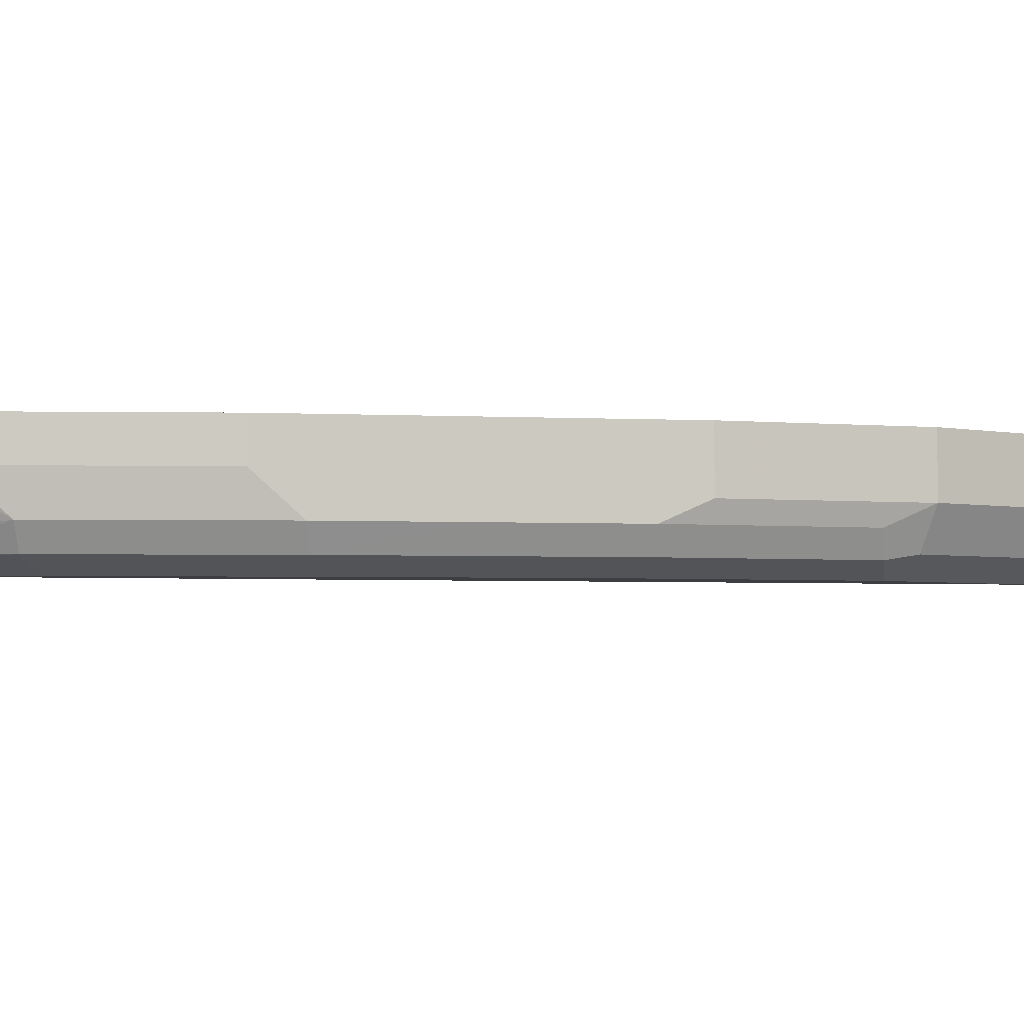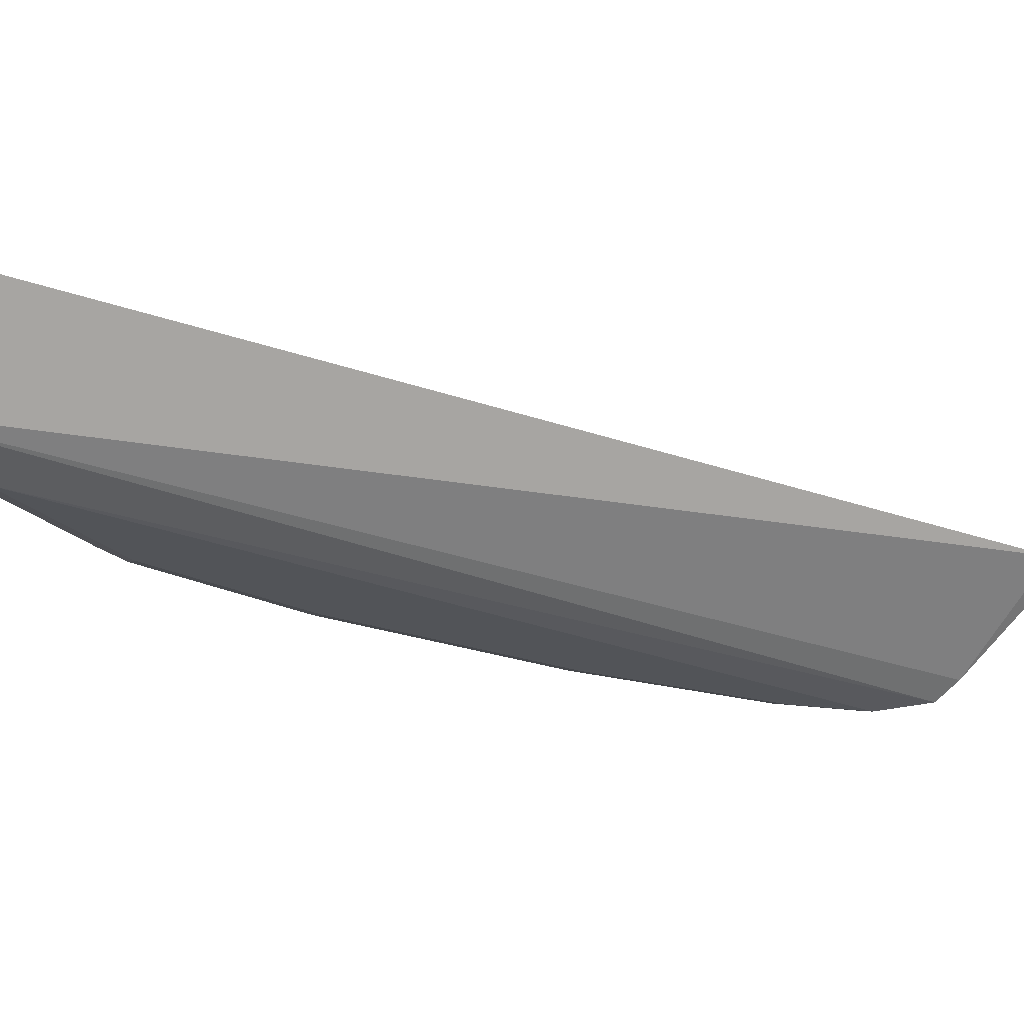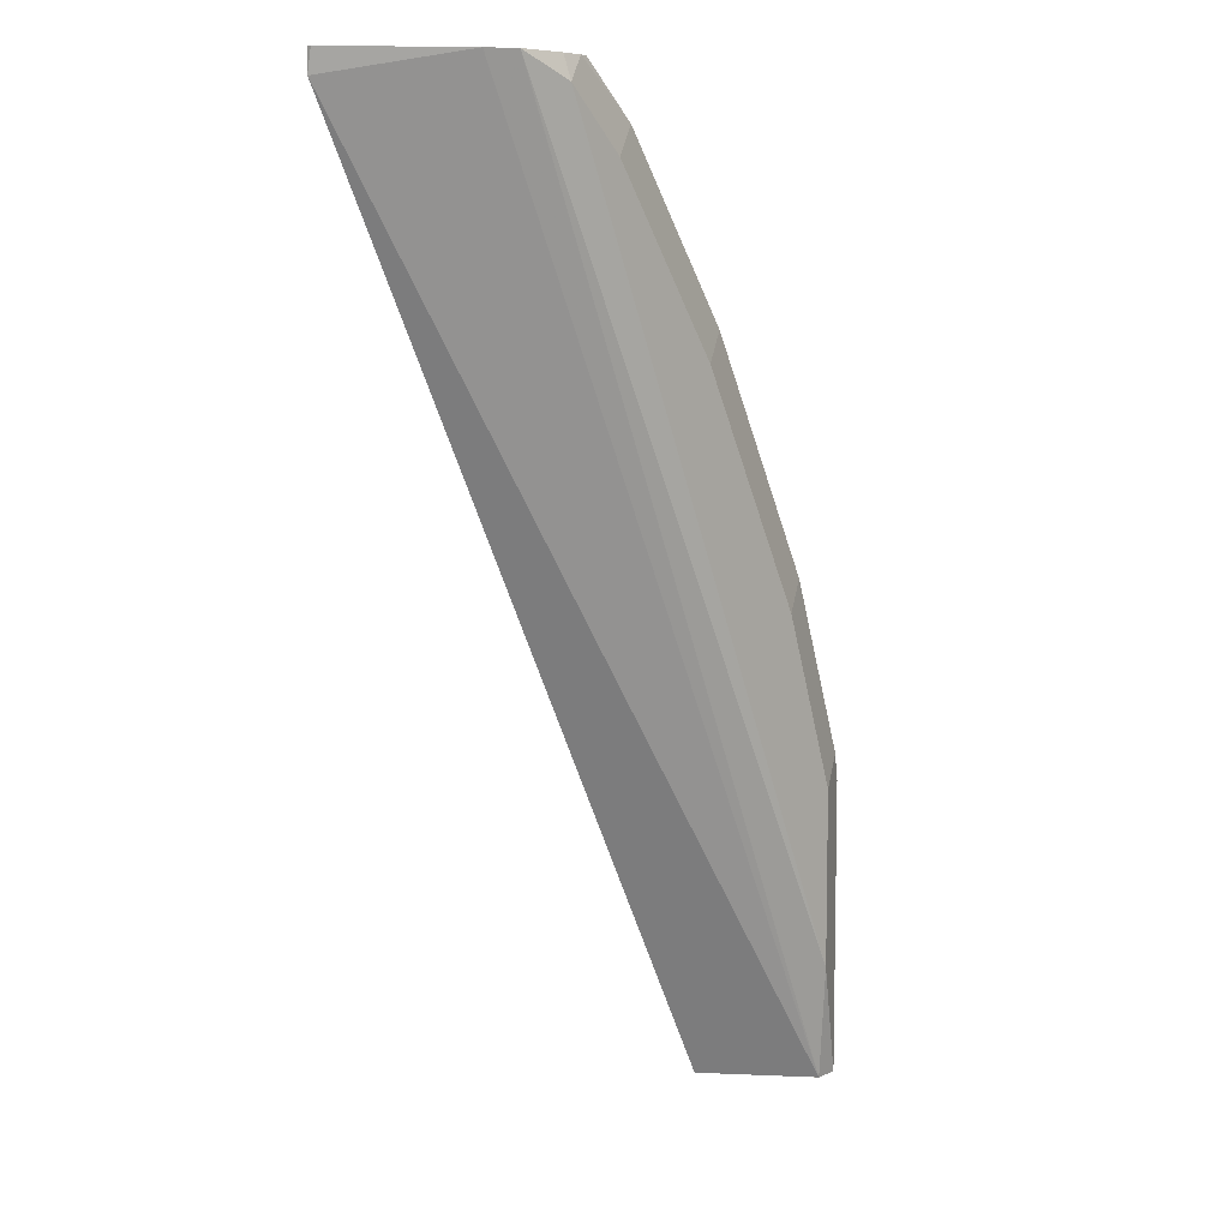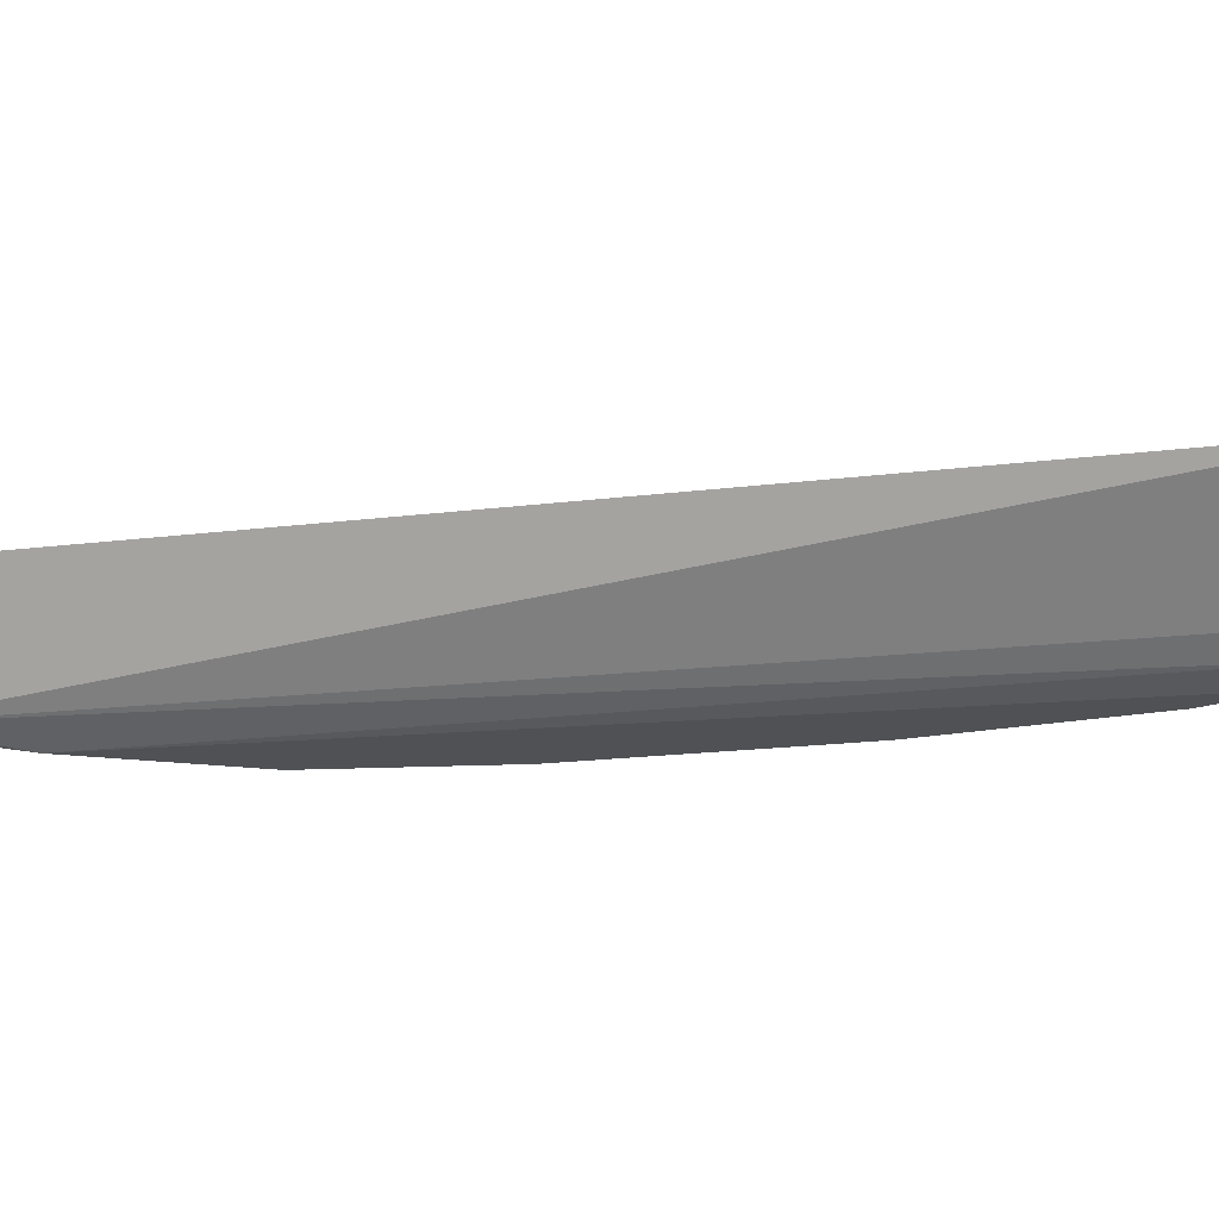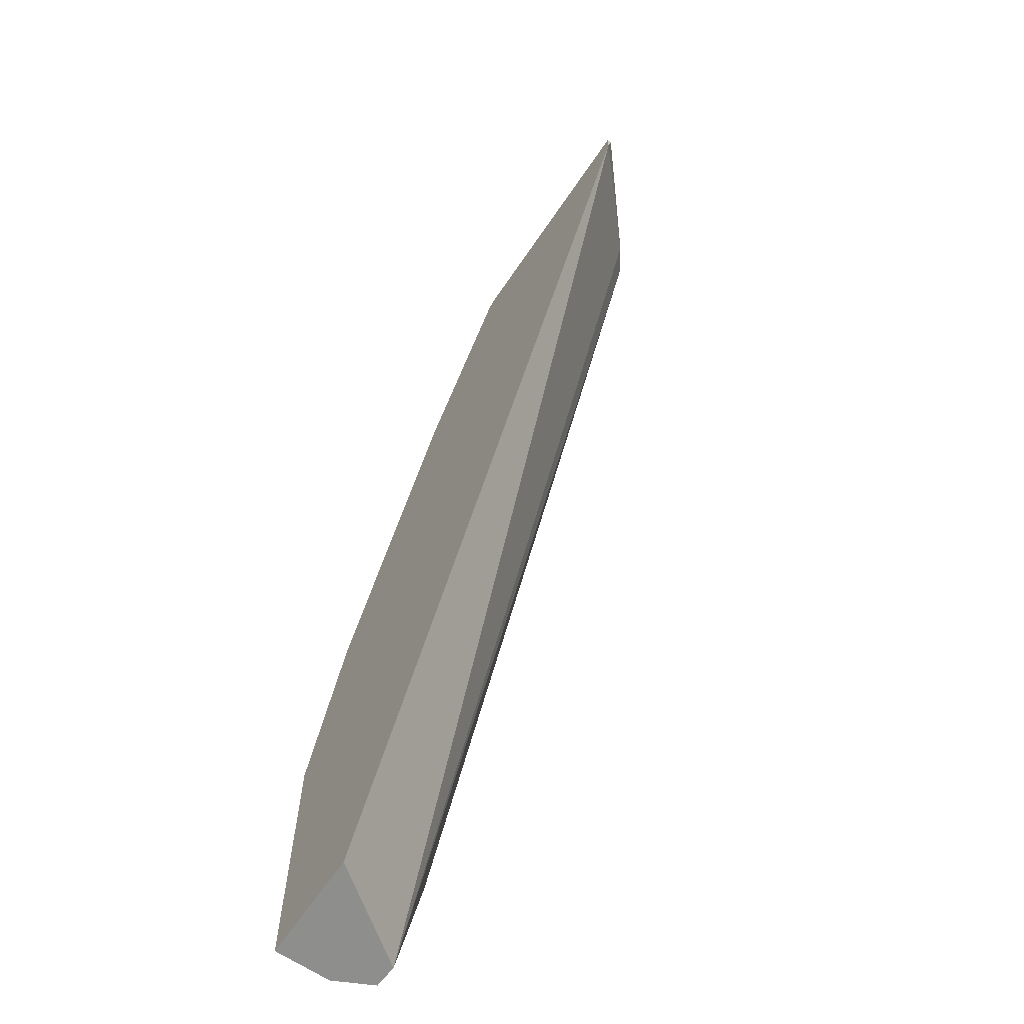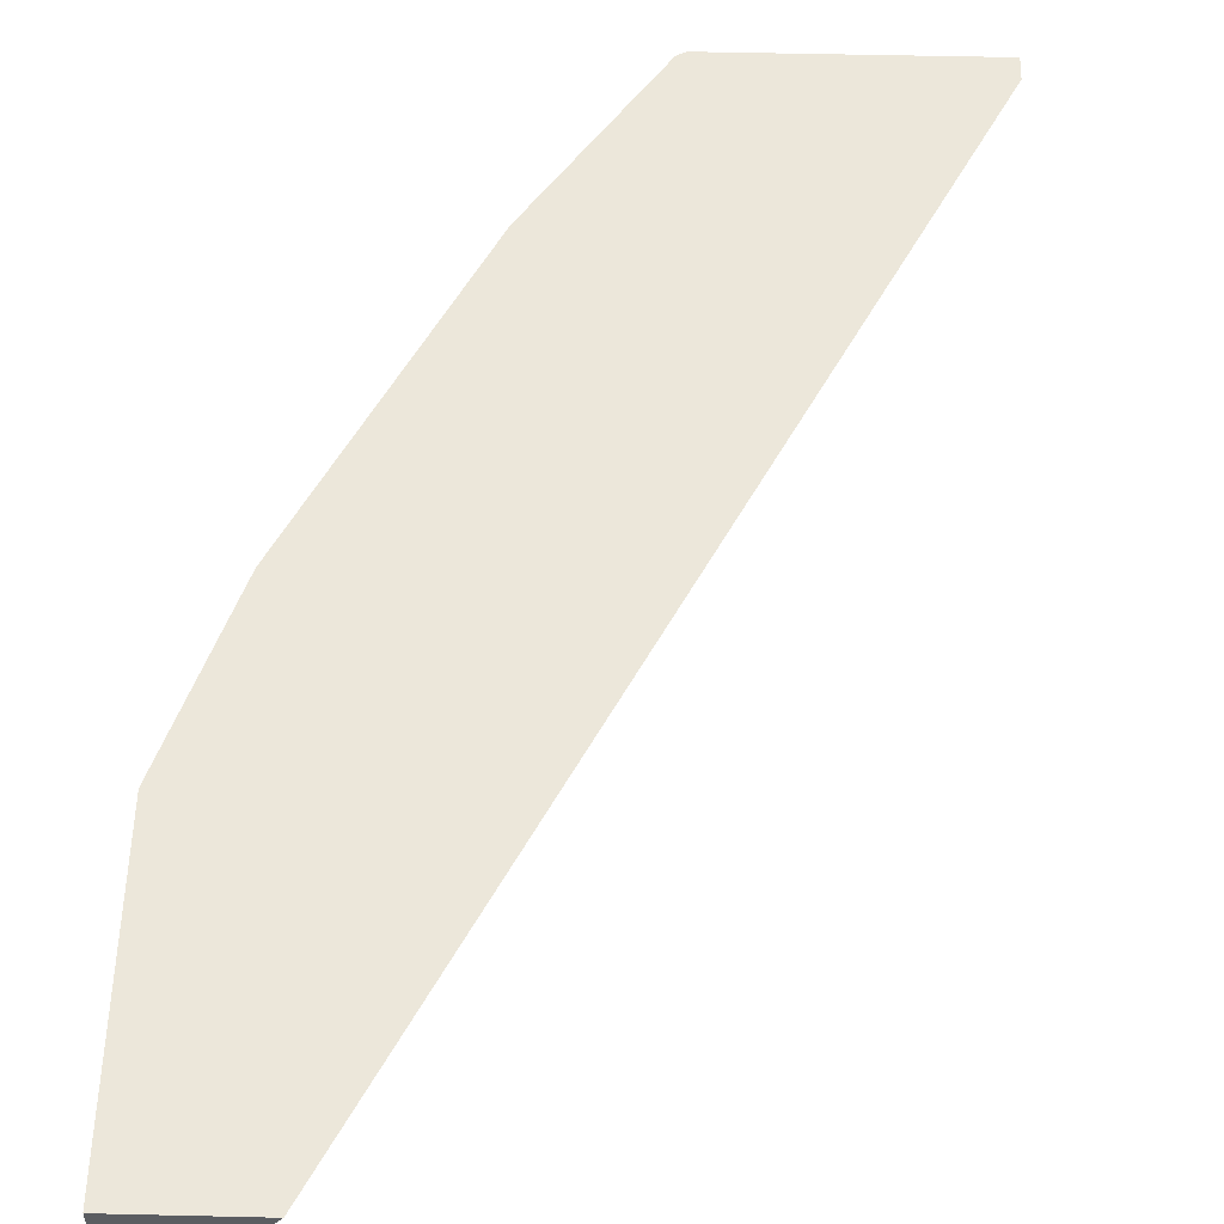
<metadata>
{"format":"obj","ext":"obj","renderer":"f3d","projection":"perspective","resolution":1024,"background":"white","views":[{"elev":-3.2,"azim":53.2,"up":"+Y"},{"elev":-22.9,"azim":-149.2,"up":"+Y"},{"elev":7.9,"azim":-47.0,"up":"+Z"},{"elev":-19.7,"azim":-103.7,"up":"+Y"},{"elev":-64.8,"azim":-124.1,"up":"+Z"},{"elev":54.1,"azim":-178.6,"up":"+Y"}]}
</metadata>
<code>
v 0.7145 -0.6214 0.1553
v 0.7145 -0.6523 0.1553
v 0.7145 -0.6214 0.03098
v 0.6834 -0.6214 0.2485
v 0.7041 -0.673 0.1553
v 0.7145 -0.6523 4.51e-05
v 0.6834 -0.6523 0.2485
v 0.673 -0.6627 0.2692
v 0.7041 -0.6627 0.176
v 0.7144 -0.6214 4.51e-05
v 0.6833 -0.6214 0.2487
v 0.6834 -0.6834 0.1553
v 0.7041 -0.673 -5.472e-05
v 0.6989 -0.6756 0.1709
v 0.7144 -0.6524 -5.472e-05
v 0.642 -0.6627 0.3313
v 0.6679 -0.6756 0.264
v 0.7143 -0.6214 -5.472e-05
v 0.6058 -0.6214 0.4037
v 0.6006 -0.642 0.4142
v 0.6213 -0.6523 0.3728
v 0.6834 -0.6834 0.06217
v 0.6523 -0.6834 0.2485
v 0.6909 -0.6738 -5.472e-05
v 0.6109 -0.6627 0.3935
v 0.6057 -0.6756 0.3883
v 0.6525 -0.6214 -5.472e-05
v 0.6006 -0.6214 0.4142
v 0.5384 -0.642 0.5073
v 0.5488 -0.6627 0.4866
v 0.497 -0.6834 0.497
v 0.4696 -0.6797 0.5097
v 0.5902 -0.6834 0.3728
v 0.4561 -0.6707 0.5097
v 0.401 -0.6214 0.4974
v 0.5436 -0.6756 0.4815
v 0.5384 -0.6214 0.5073
v 0.5337 -0.6467 0.5097
v 0.5217 -0.6662 0.5097
v 0.5154 -0.6749 0.5097
v 0.5281 -0.6834 0.4659
v 0.5097 -0.677 0.5097
v 0.497 -0.6786 0.5097
v 0.401 -0.6238 0.5097
v 0.401 -0.6214 0.5097
v 0.5337 -0.6214 0.5097
f 22 32 24
f 23 26 33
f 25 36 26
f 24 35 27
f 25 30 36
f 22 31 32
f 24 34 35
f 20 30 25
f 14 17 23
f 20 37 29
f 20 28 37
f 20 25 21
f 19 28 20
f 17 26 23
f 16 25 26
f 16 21 25
f 26 36 33
f 13 18 15
f 20 29 30
f 29 37 46
f 32 43 42
f 29 38 30
f 13 27 18
f 36 40 42
f 35 44 45
f 34 44 35
f 33 36 41
f 32 44 34
f 32 45 44
f 32 46 45
f 32 38 46
f 32 39 38
f 32 40 39
f 32 42 40
f 31 43 32
f 31 42 43
f 31 36 42
f 31 41 36
f 30 40 36
f 30 39 40
f 30 38 39
f 29 46 38
f 13 24 27
f 24 32 34
f 12 31 22
f 2 9 5
f 2 8 9
f 2 7 8
f 2 13 6
f 2 5 13
f 1 7 2
f 1 4 7
f 1 11 4
f 1 19 11
f 1 28 19
f 1 37 28
f 1 46 37
f 1 35 45
f 1 27 35
f 1 18 27
f 1 10 18
f 1 3 10
f 1 6 3
f 1 2 6
f 3 6 10
f 4 11 7
f 1 45 46
f 5 22 13
f 5 12 22
f 12 41 31
f 12 33 41
f 12 23 33
f 12 14 23
f 11 20 21
f 11 19 20
f 10 15 18
f 8 26 17
f 11 21 16
f 8 14 9
f 8 17 14
f 7 16 8
f 7 11 16
f 6 15 10
f 13 22 24
f 6 13 15
f 5 14 12
f 8 16 26
f 5 9 14

</code>
